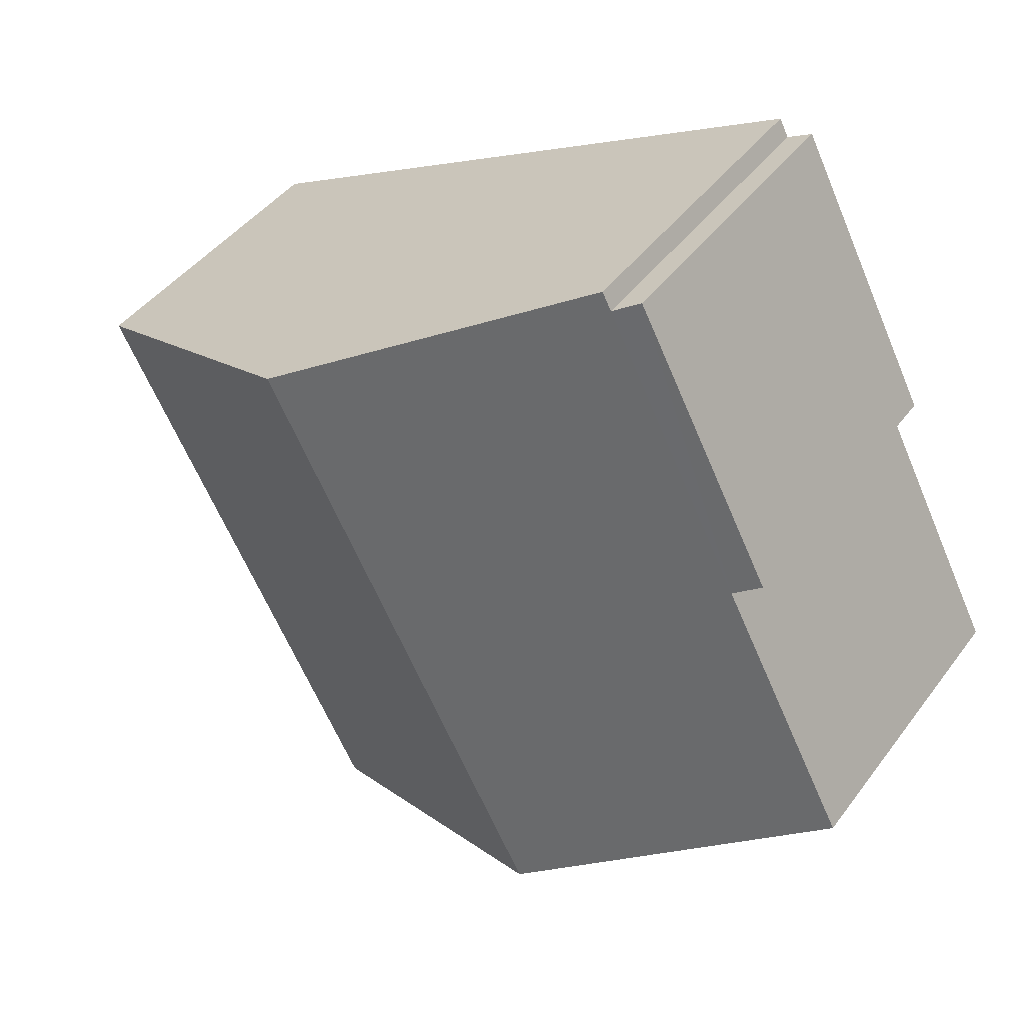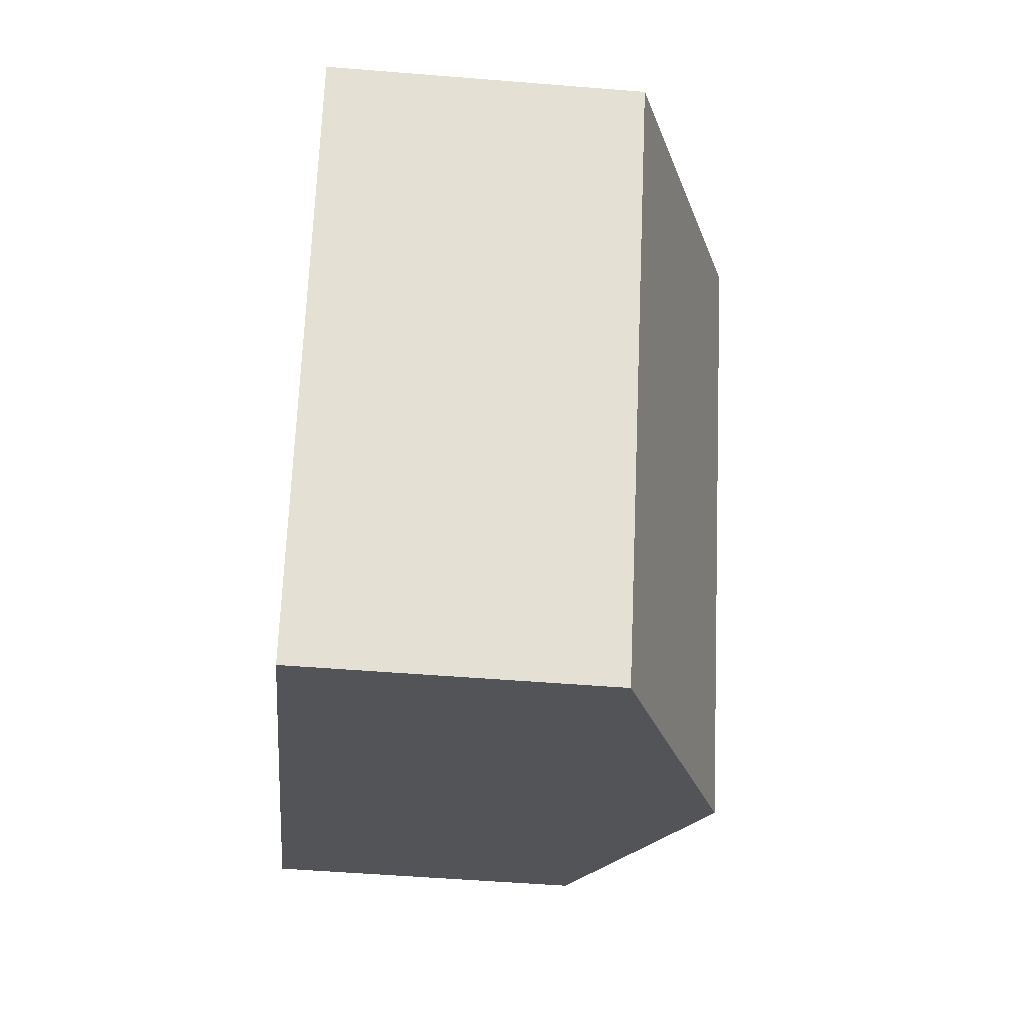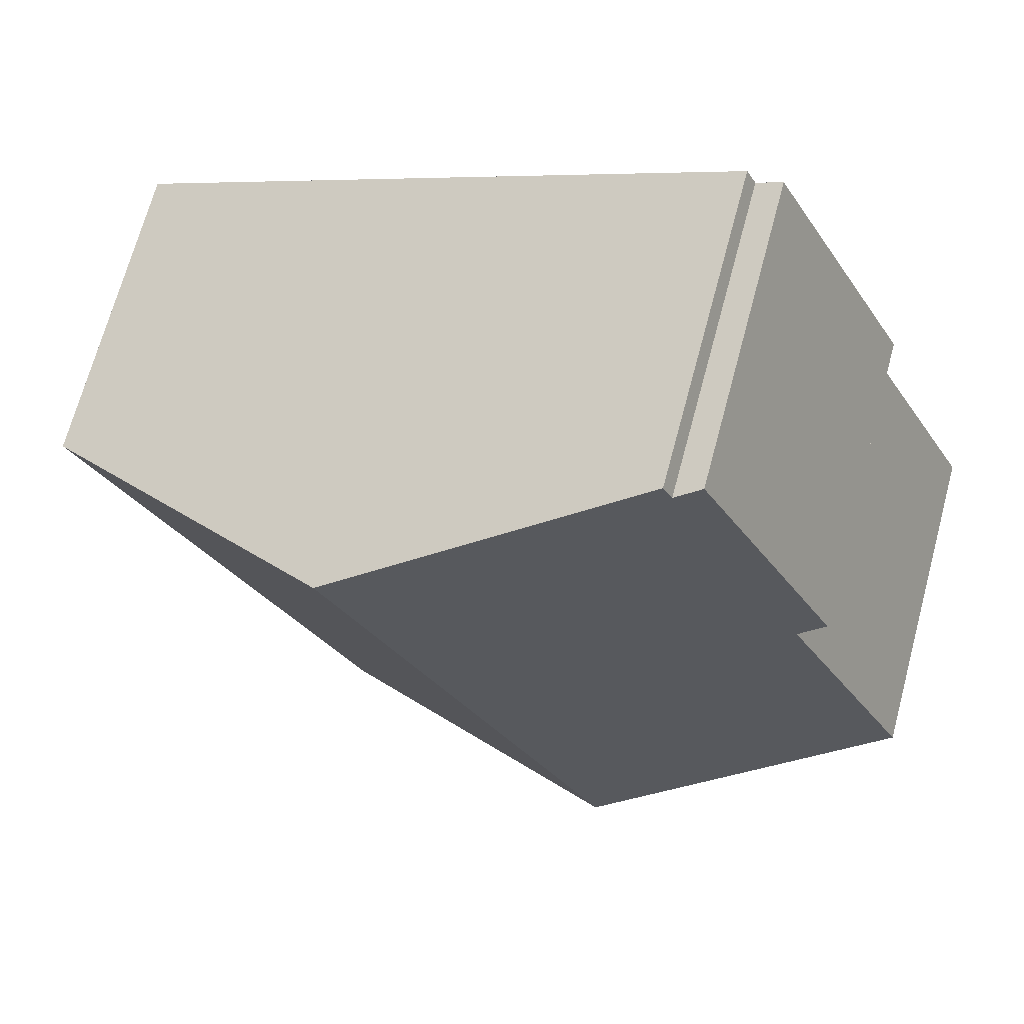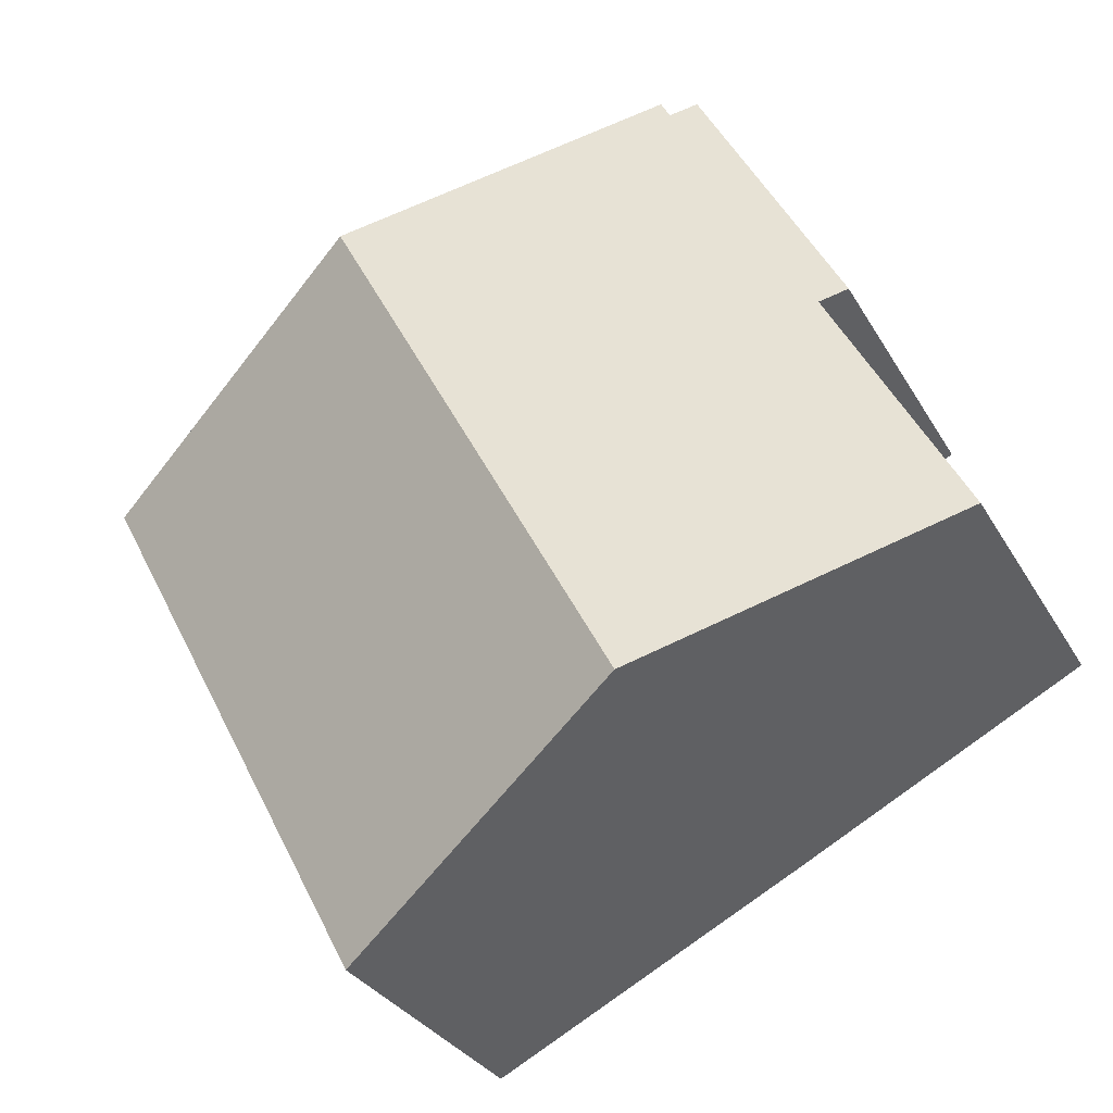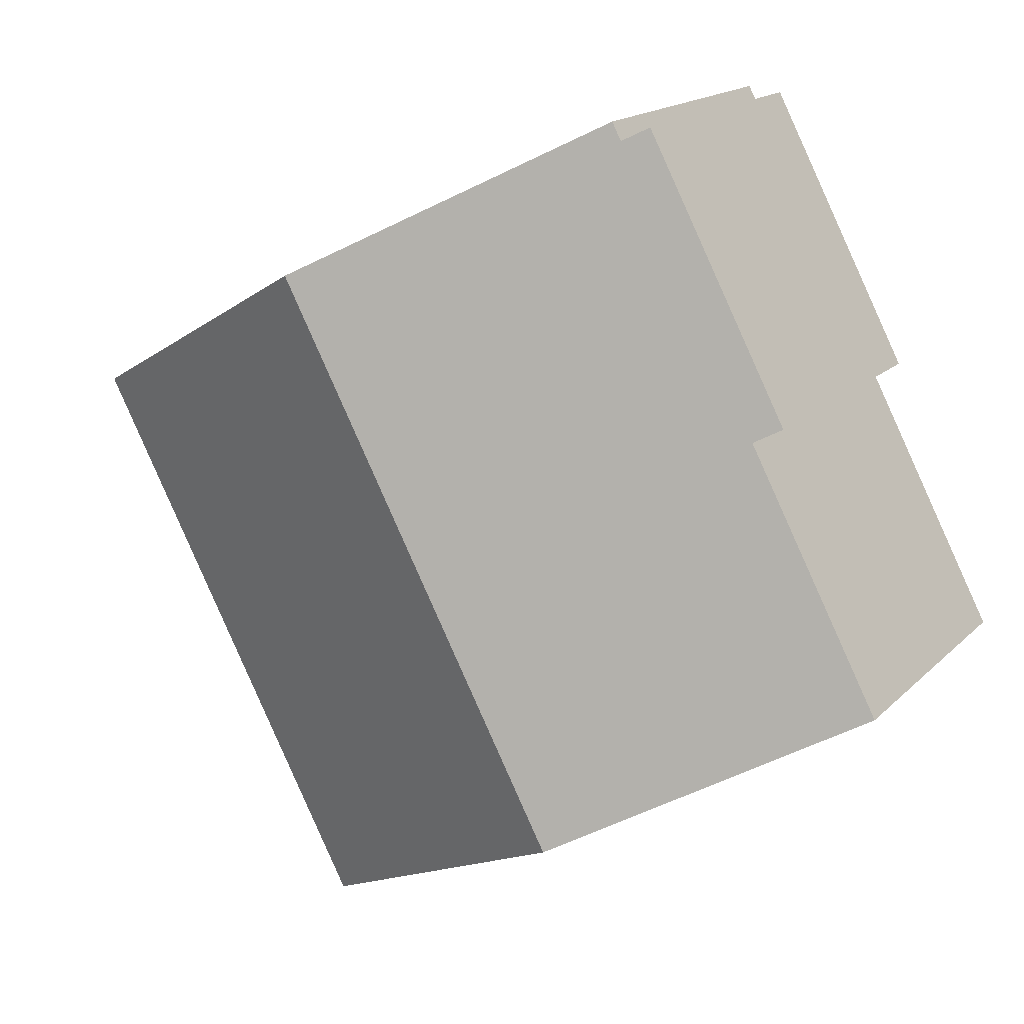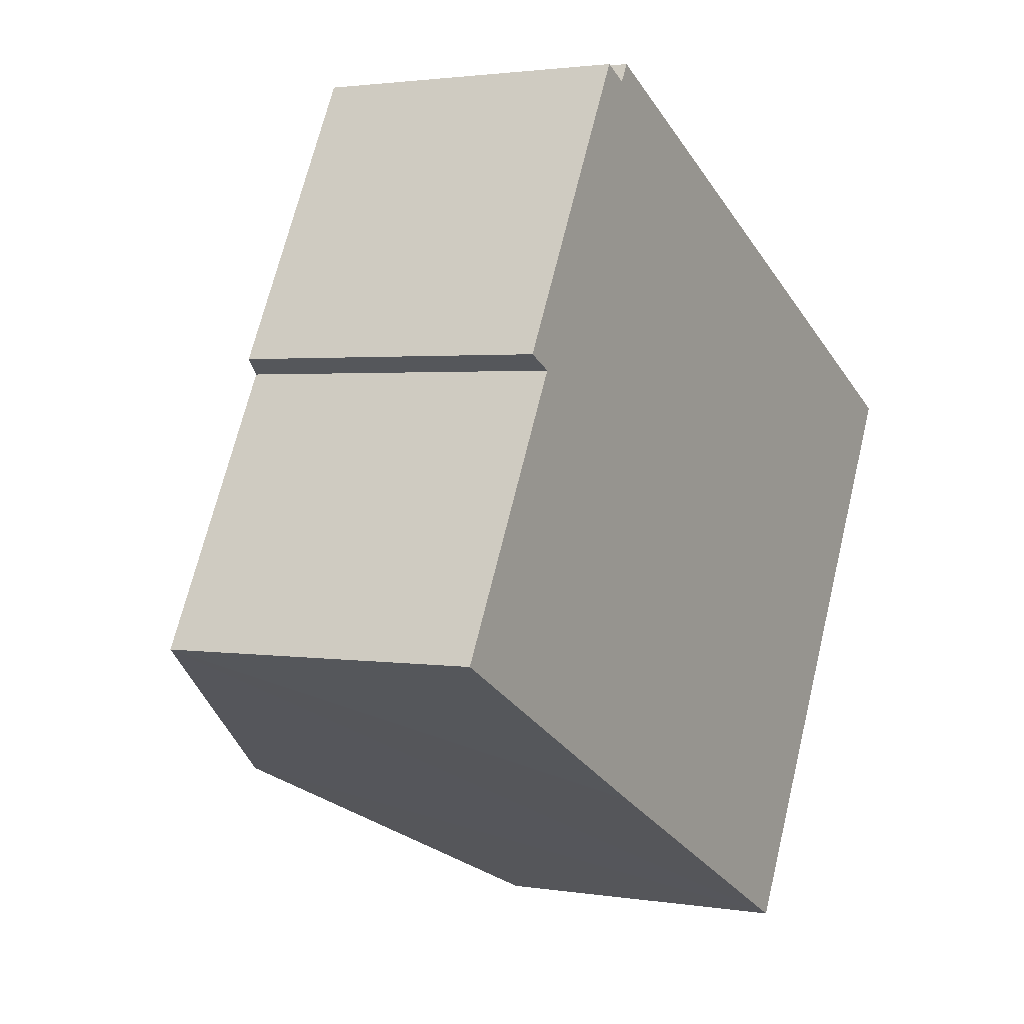
<metadata>
{"format":"obj","ext":"obj","renderer":"f3d","projection":"perspective","resolution":1024,"background":"white","views":[{"elev":43.5,"azim":-146.3,"up":"+Z"},{"elev":-50.7,"azim":84.9,"up":"+Z"},{"elev":69.5,"azim":-164.9,"up":"+Z"},{"elev":-30.8,"azim":-154.9,"up":"+Z"},{"elev":16.7,"azim":-151.1,"up":"+Z"},{"elev":2.0,"azim":-59.7,"up":"+Z"}]}
</metadata>
<code>
v  6.247 9.439 -3.281
v  15.67 6.649 -1.895
v  13.09 6.649 -6.801
v  12.38 9.439 8.411
v  17.46 6.65 1.521
v  19.2 6.649 4.832
v  5.373 6.65 11.61
v  2.862 6.882 5.449
v  2.294 6.65 5.747
v  6.164 9.405 -3.238
v  0 6.882 4.214e-16
v  5.915 6.872 11.33
v  6.114 6.872 11.71
v  0 0 0
v  2.862 -3.337e-16 5.449
v  2.294 -3.519e-16 5.747
v  5.373 -7.109e-16 11.61
v  5.915 -6.935e-16 11.33
v  6.114 -7.167e-16 11.71
v  13.09 4.164e-16 -6.801
v  6.247 2.009e-16 -3.281
v  6.164 1.983e-16 -3.238
v  12.38 -5.15e-16 8.411
v  19.2 -2.959e-16 4.832
v  17.46 -9.313e-17 1.521
v  15.67 1.16e-16 -1.895
g defaultobject
f 1 2 3
f 2 1 4
f 2 4 5
f 5 4 6
f 7 8 9
f 8 10 11
f 10 8 1
f 1 8 4
f 4 8 12
f 12 8 7
f 4 12 13
f 14 8 11
f 8 14 15
f 16 7 9
f 7 16 17
f 18 13 12
f 13 18 19
f 15 9 8
f 9 15 16
f 20 1 3
f 1 20 10
f 10 20 11
f 11 20 21
f 11 21 22
f 11 22 14
f 7 18 12
f 18 7 17
f 19 4 13
f 4 19 6
f 6 19 23
f 6 23 24
f 24 5 6
f 5 24 2
f 2 24 25
f 2 25 3
f 3 25 26
f 3 26 20
f 23 25 24
f 25 23 26
f 26 23 20
f 20 23 19
f 20 19 21
f 21 19 18
f 21 18 17
f 21 17 15
f 15 17 16
f 21 15 22
f 14 22 15

</code>
